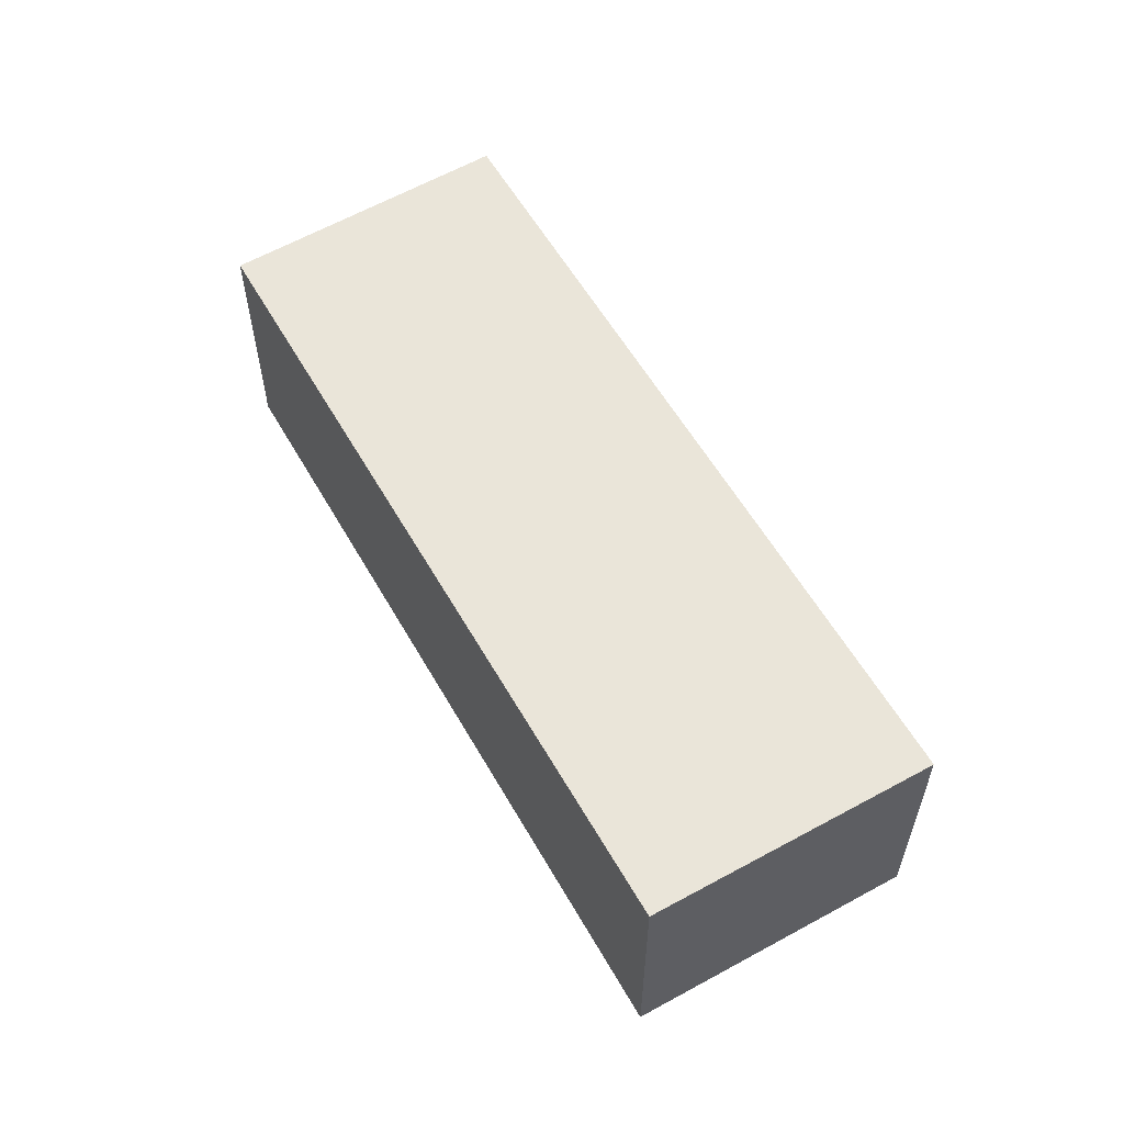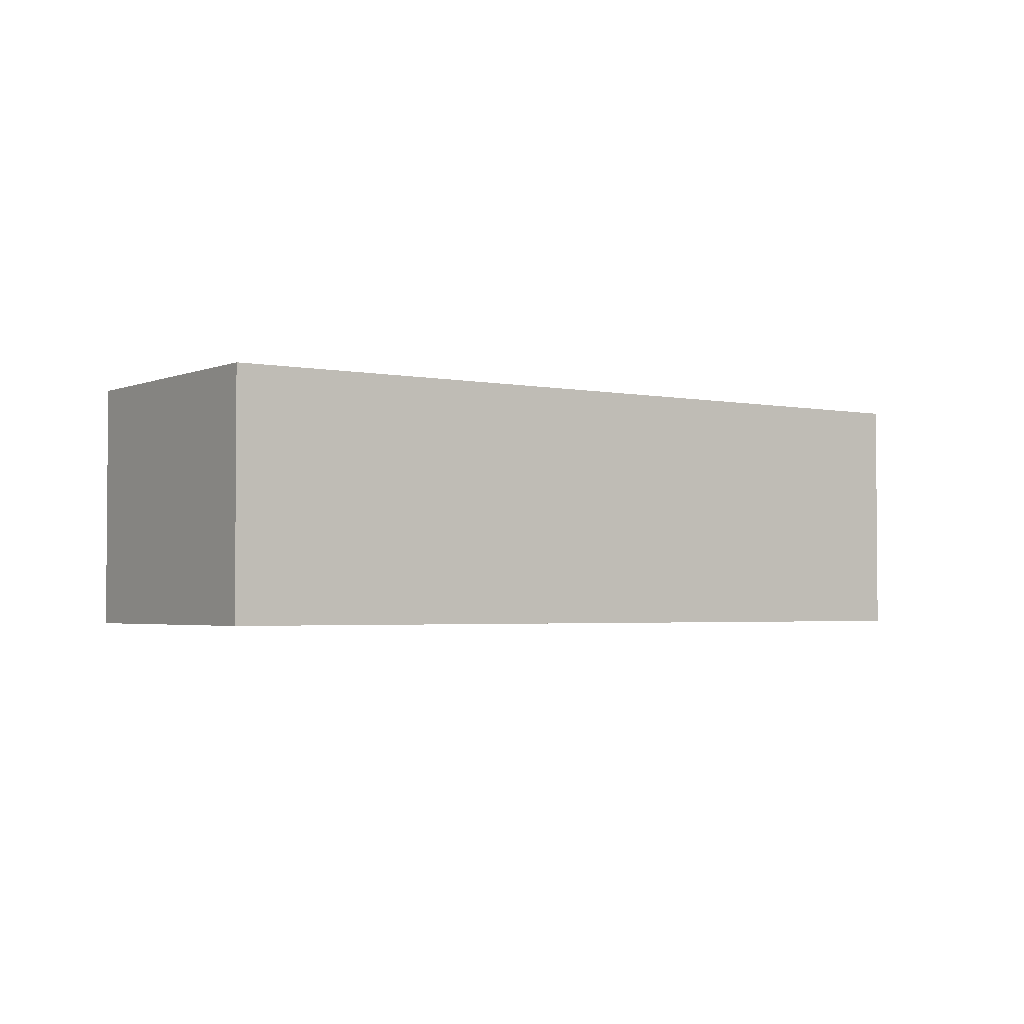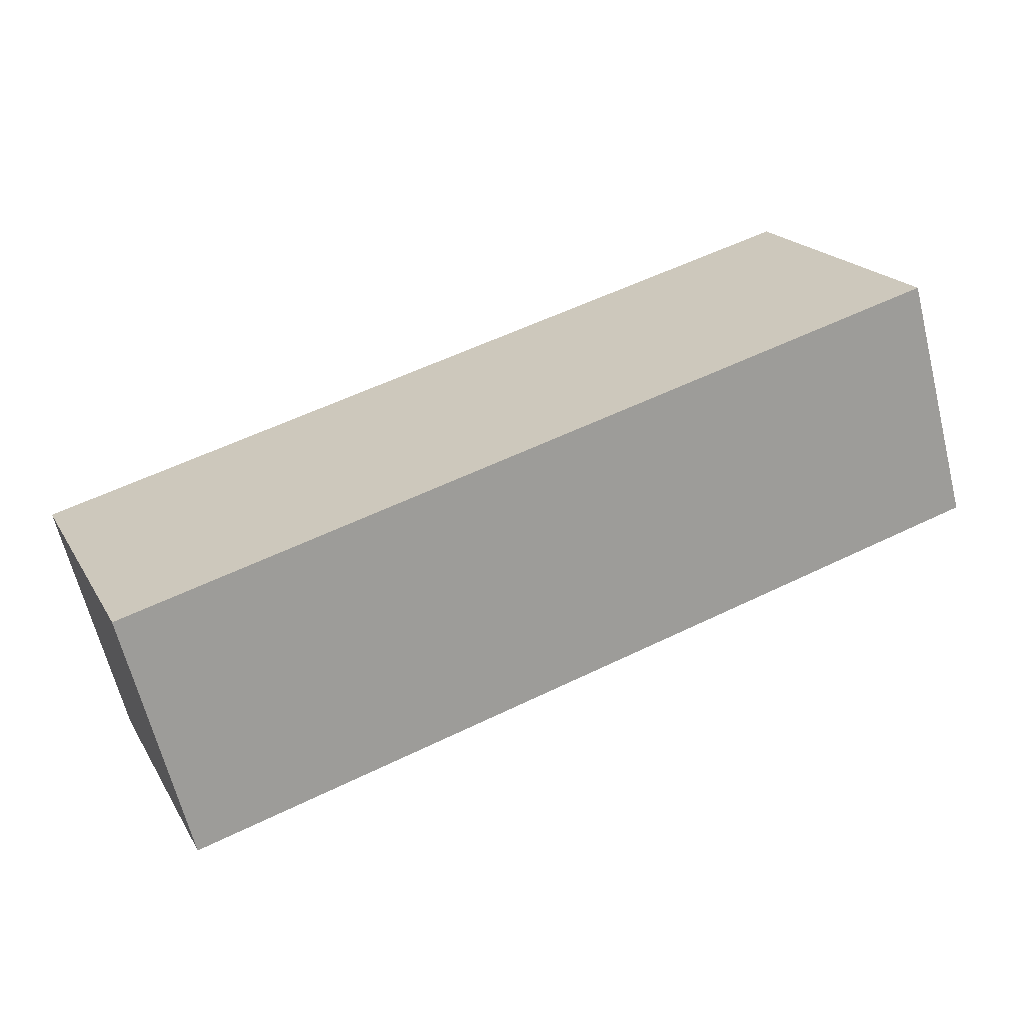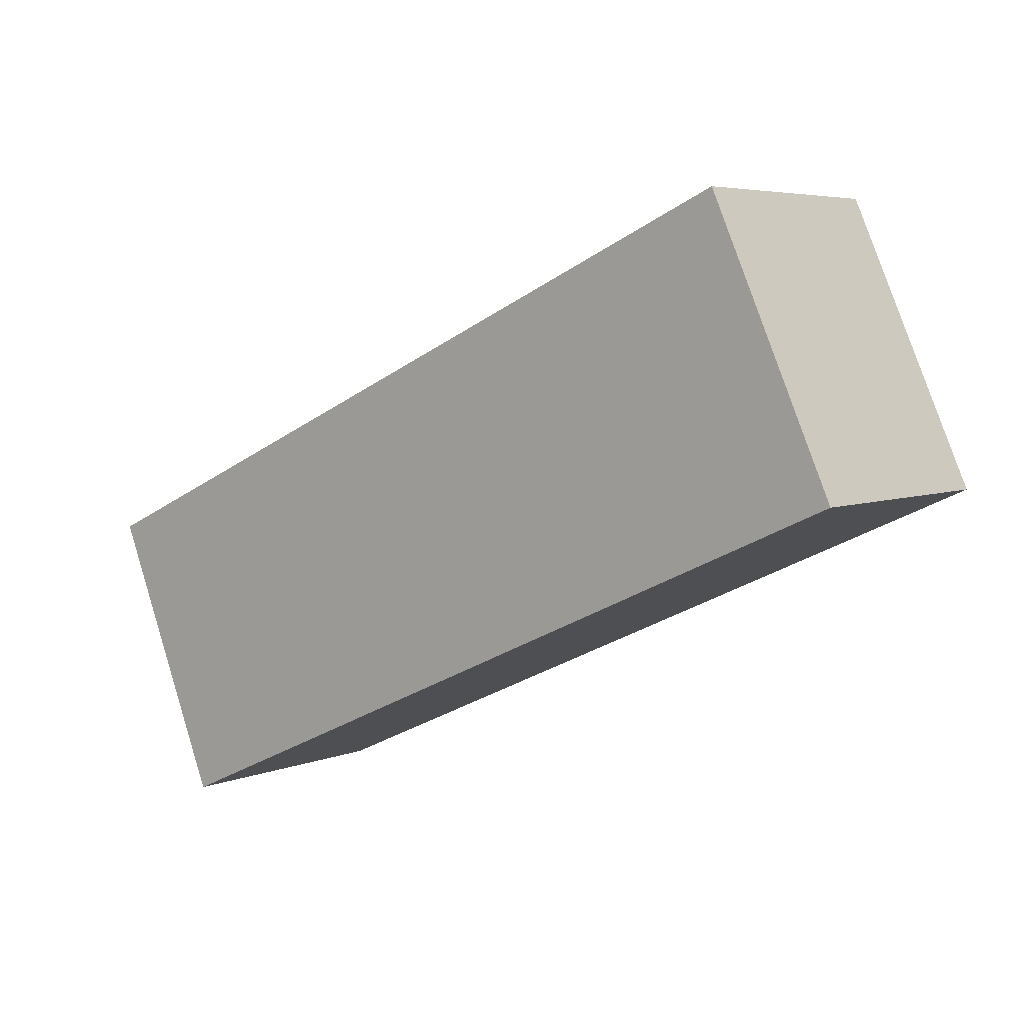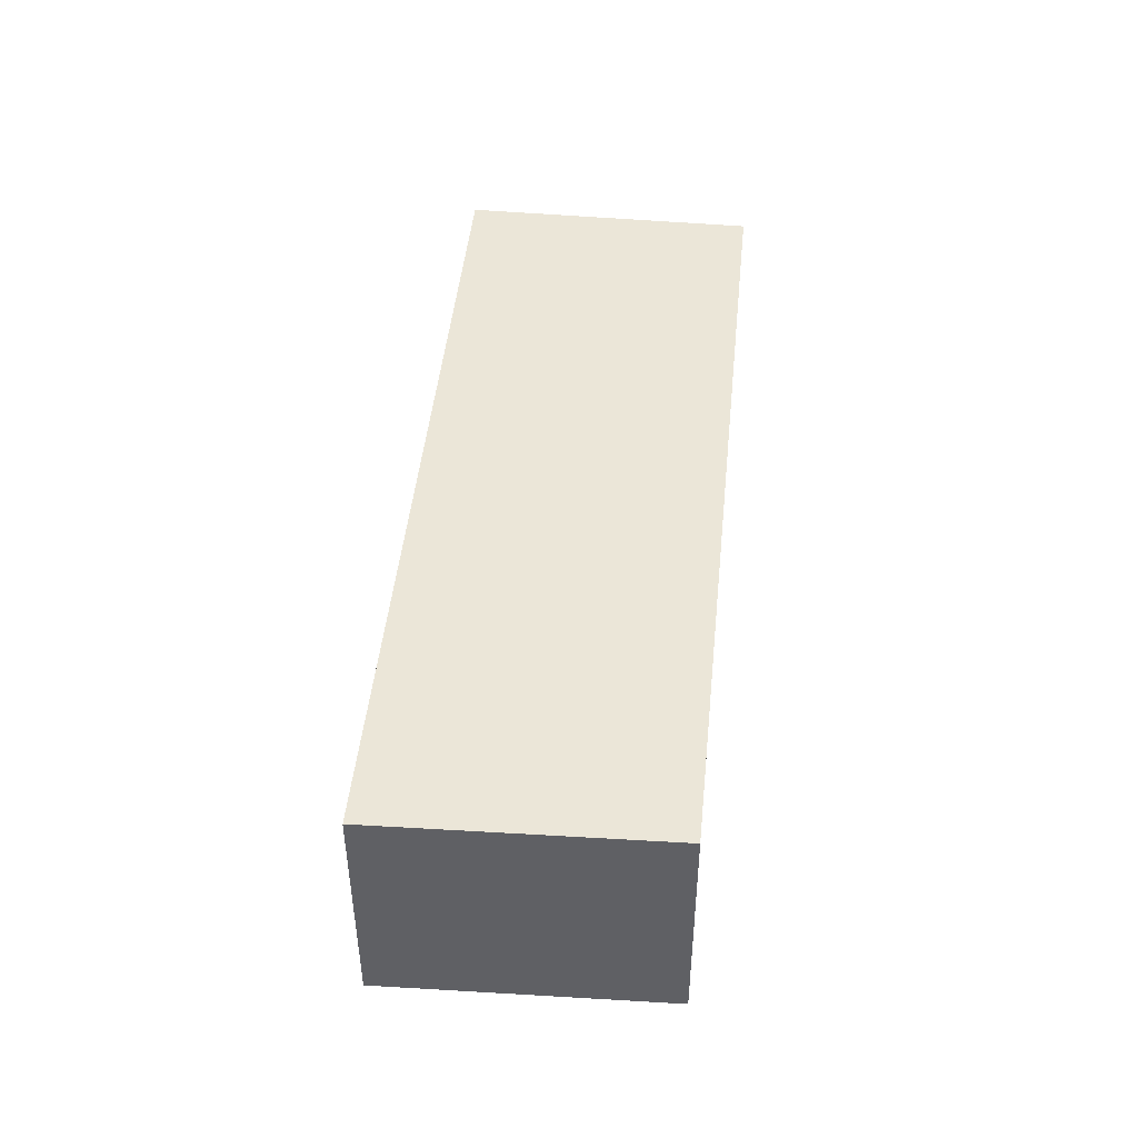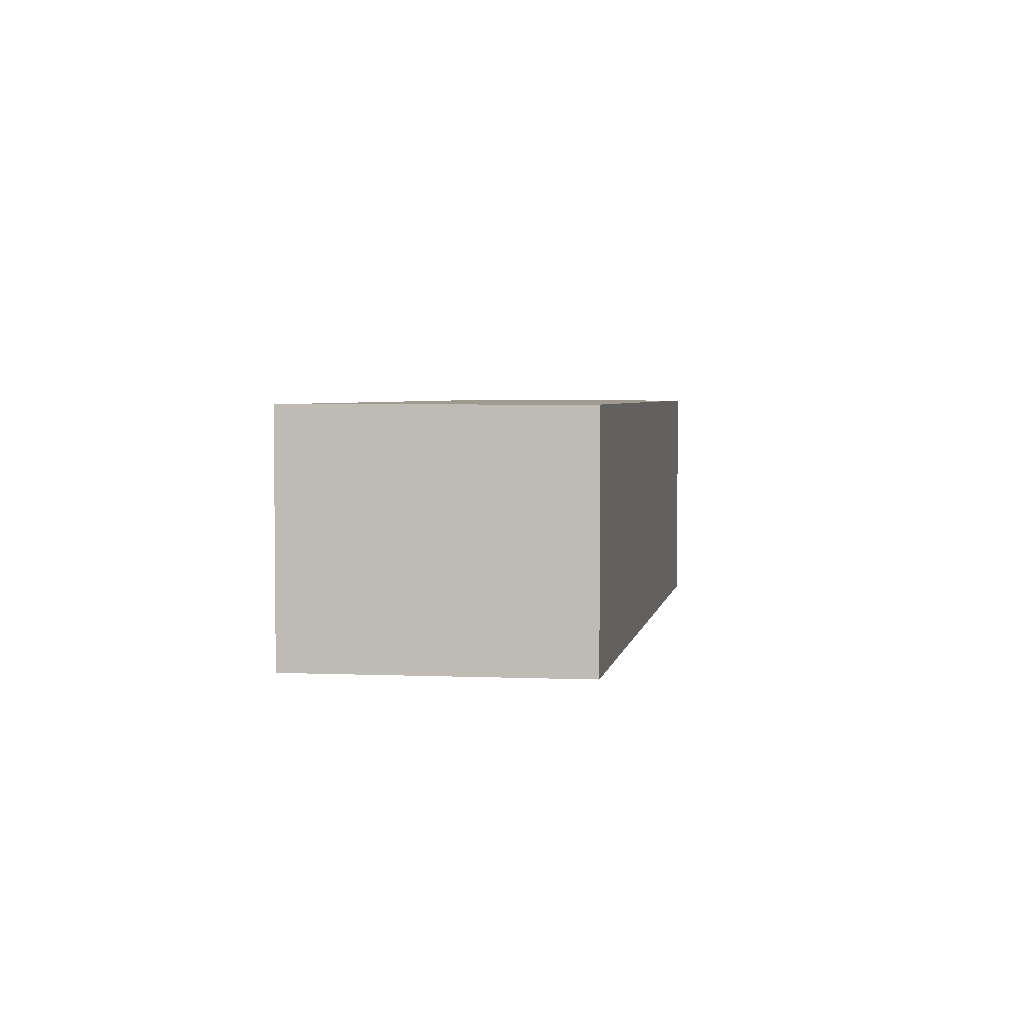
<metadata>
{"format":"obj","ext":"obj","renderer":"f3d","projection":"perspective","resolution":1024,"background":"white","views":[{"elev":57.7,"azim":36.4,"up":"+Y"},{"elev":-2.7,"azim":120.6,"up":"+Y"},{"elev":-64.6,"azim":14.0,"up":"+Z"},{"elev":5.2,"azim":39.0,"up":"+Z"},{"elev":46.5,"azim":-108.4,"up":"+Y"},{"elev":3.6,"azim":-104.4,"up":"+Y"}]}
</metadata>
<code>
v  11.1 3.09 0.882
v  1.416 2.12e-16 -3.462
v  1.416 3.09 -3.462
v  11.1 -5.401e-17 0.882
v  9.577 3.09 4.282
v  0 3.09 1.892e-16
v  9.577 -2.622e-16 4.282
v  0 0 0
g defaultobject
f 1 2 3
f 2 1 4
f 5 3 6
f 3 5 1
f 6 7 5
f 7 6 8
f 5 4 1
f 4 5 7
f 3 8 6
f 8 3 2
f 8 4 7
f 4 8 2

</code>
